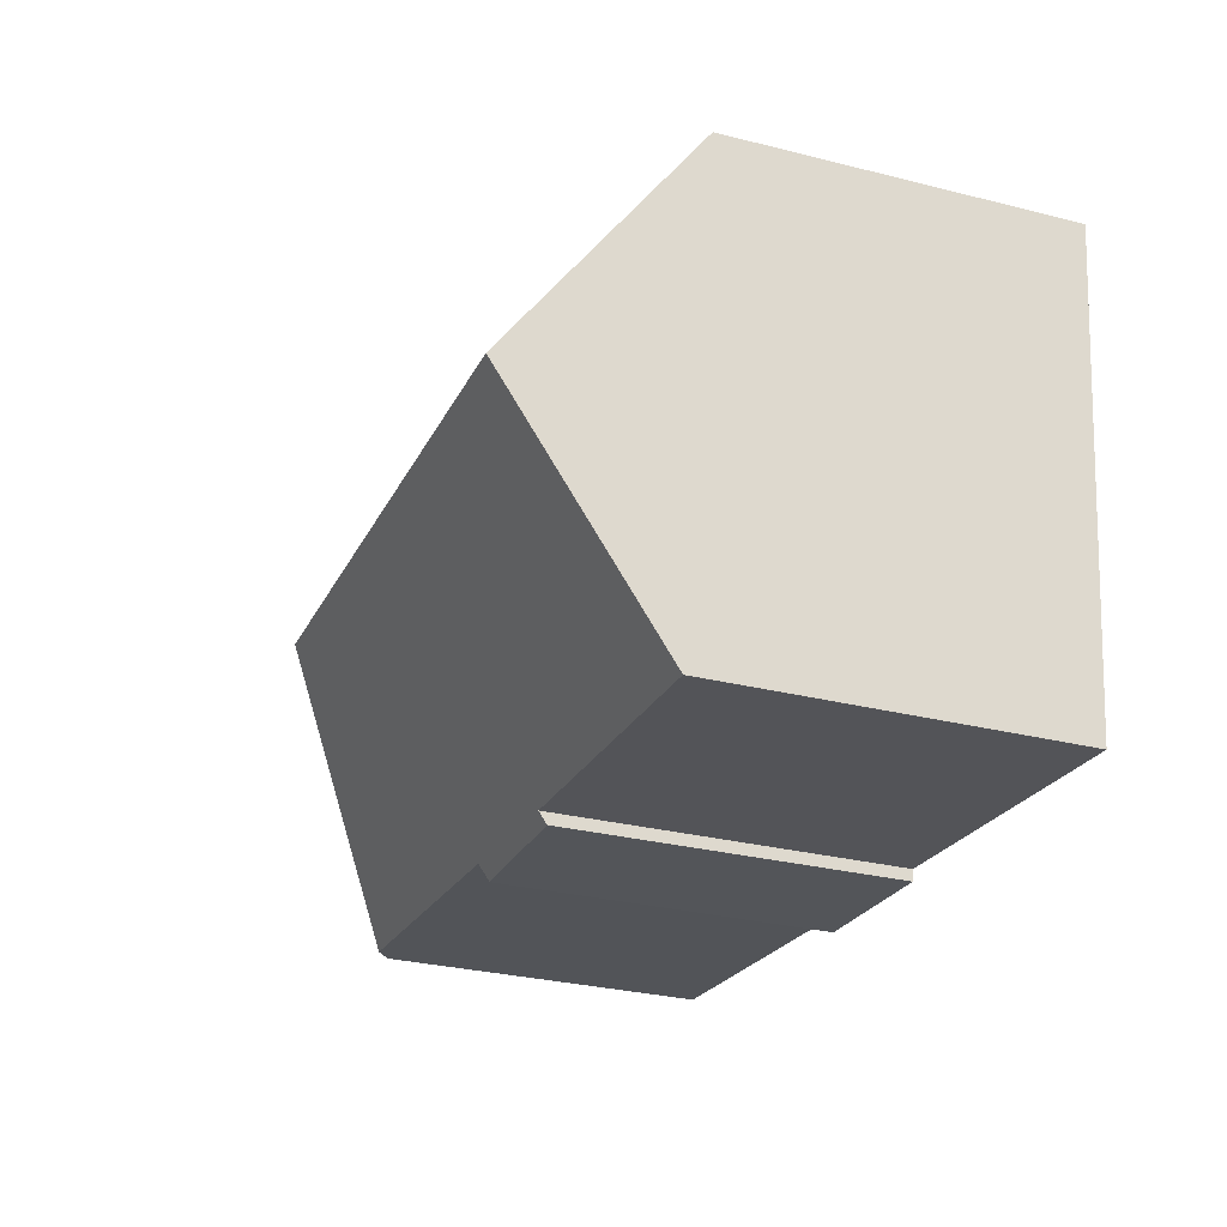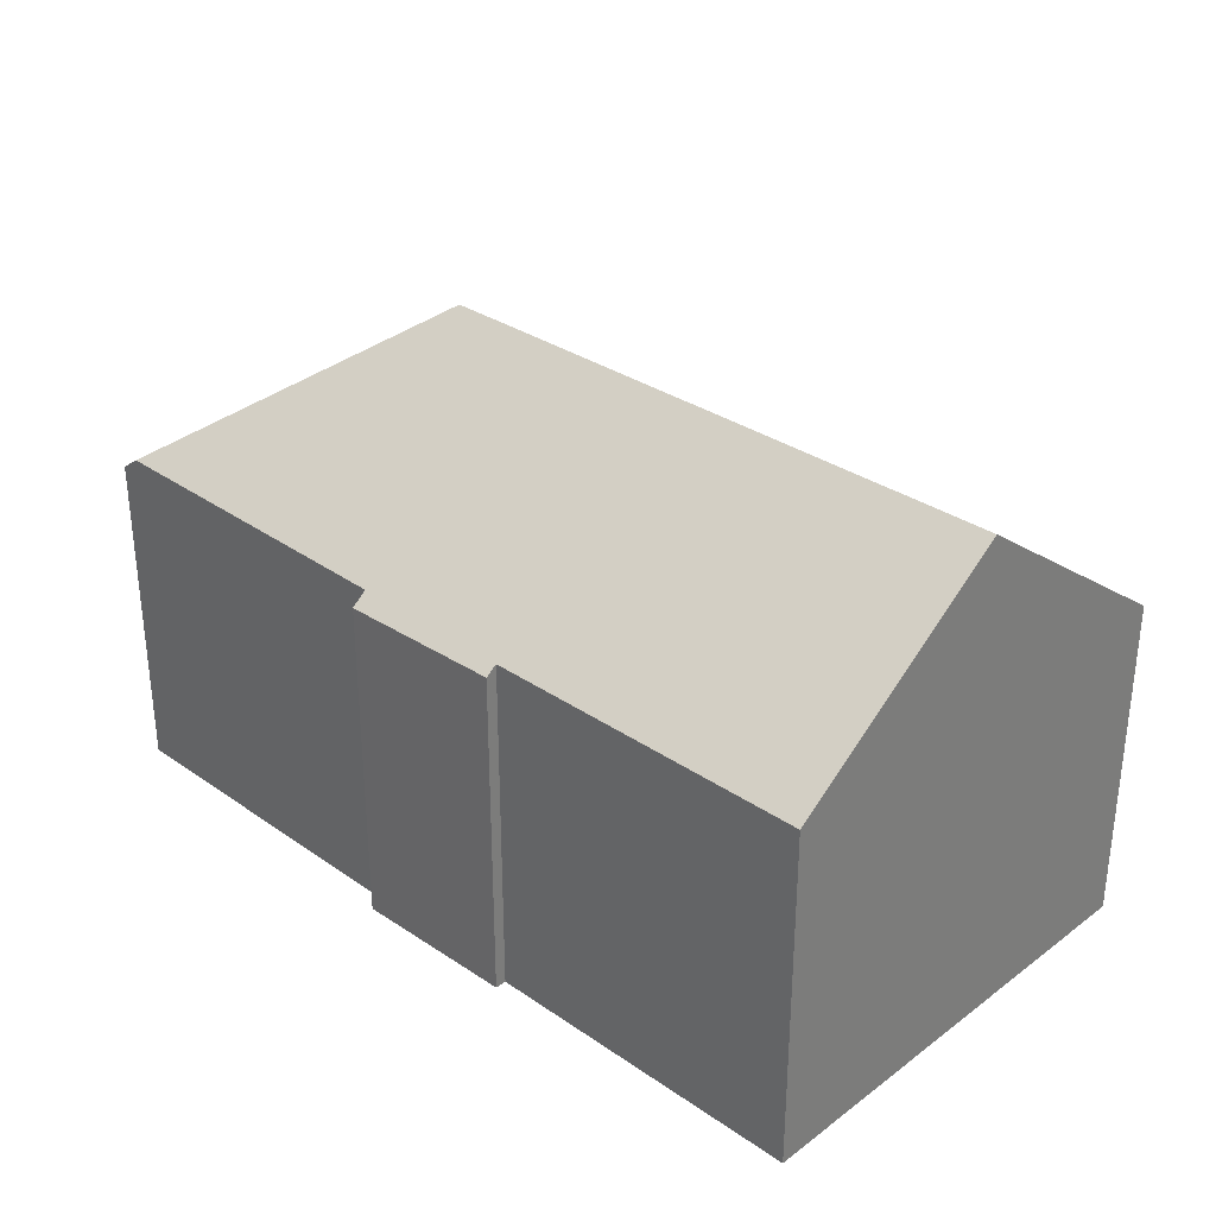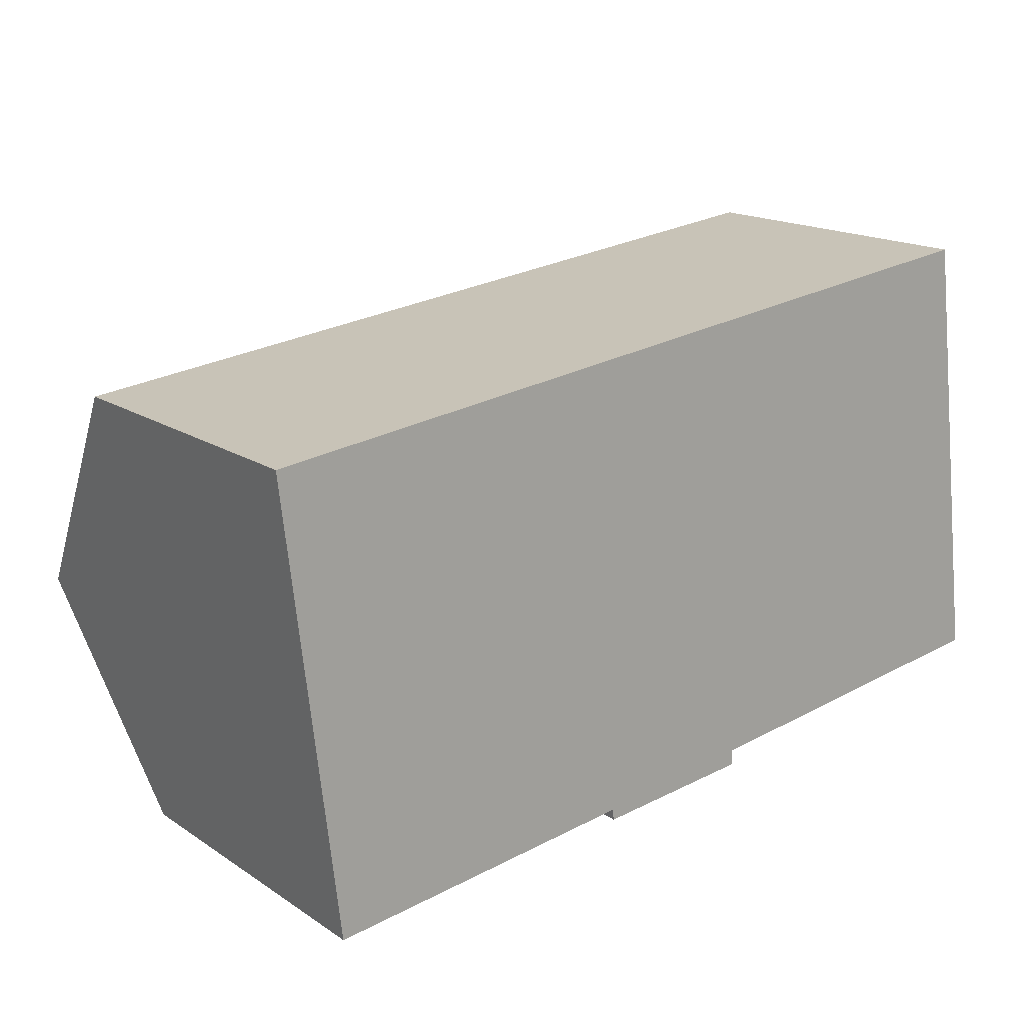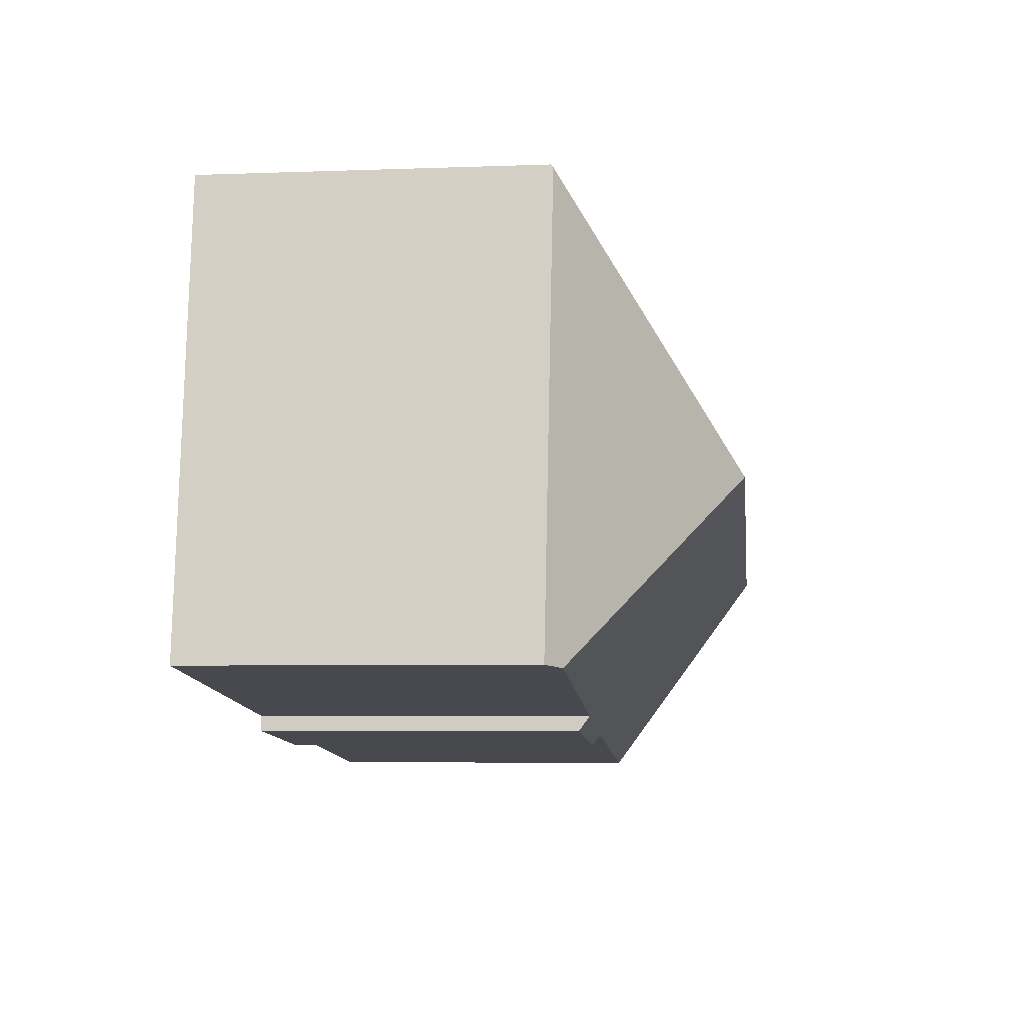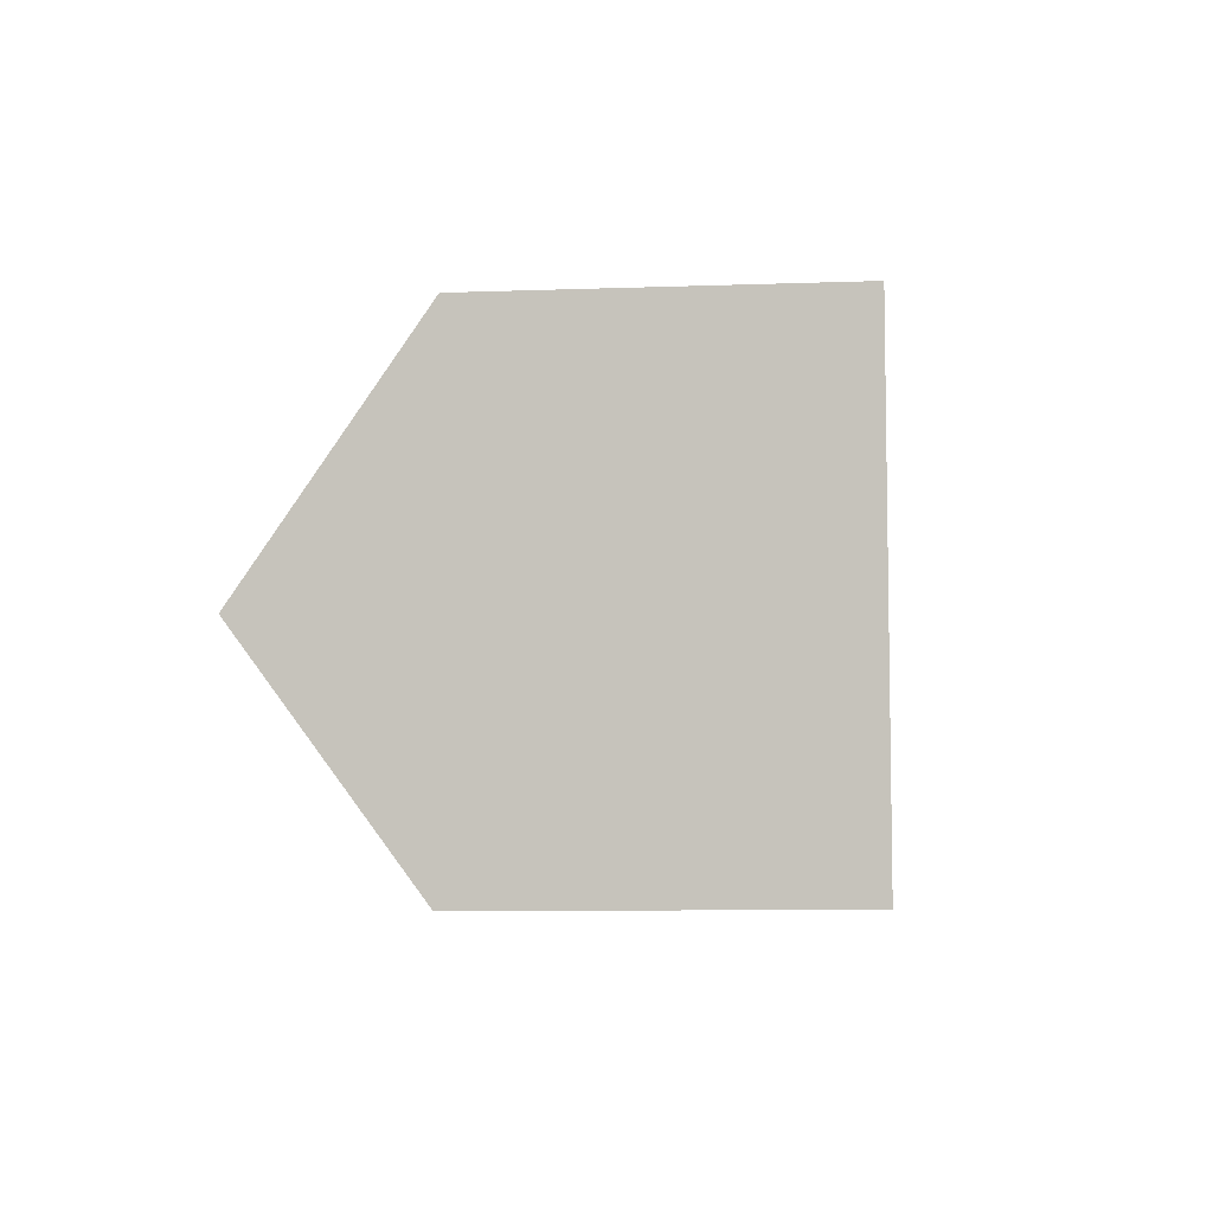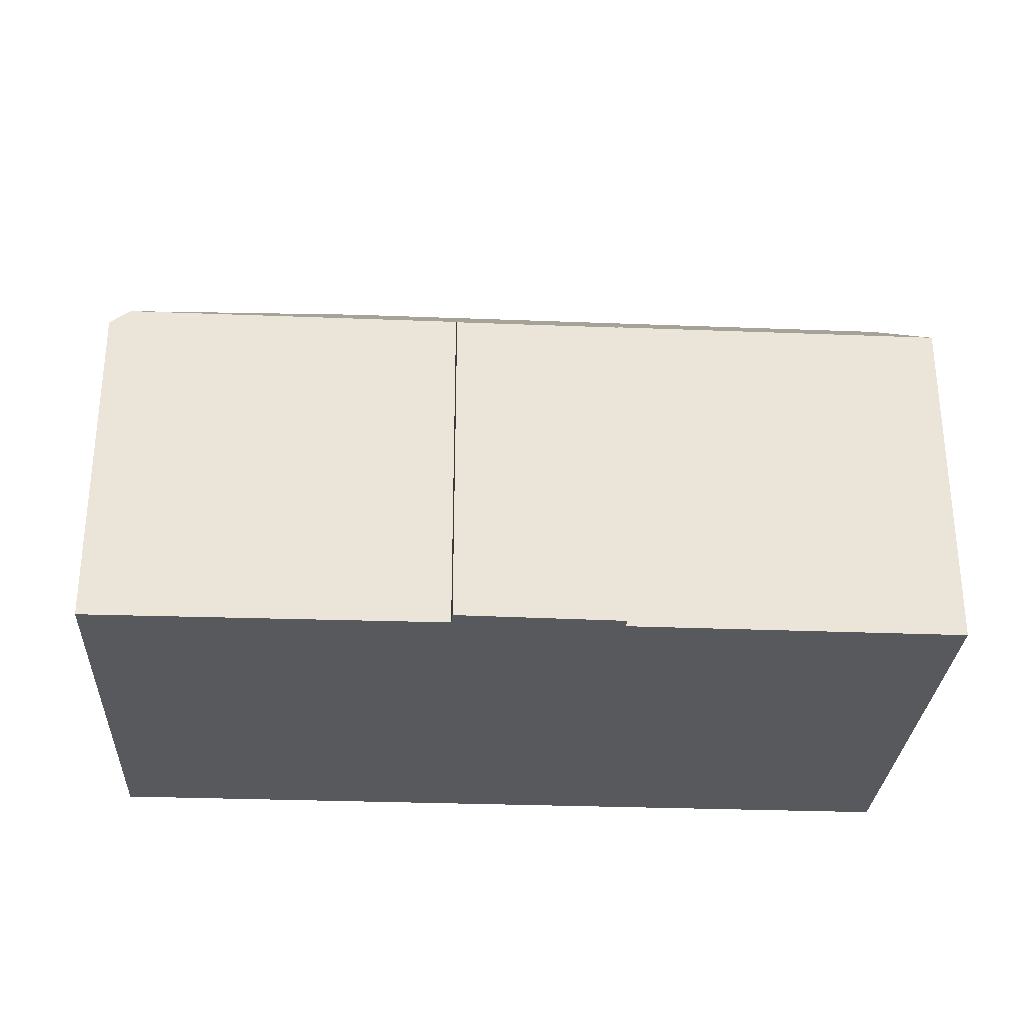
<metadata>
{"format":"obj","ext":"obj","renderer":"f3d","projection":"perspective","resolution":1024,"background":"white","views":[{"elev":-30.0,"azim":-110.1,"up":"+Z"},{"elev":31.9,"azim":-143.0,"up":"+Y"},{"elev":16.8,"azim":-37.7,"up":"+Z"},{"elev":-5.4,"azim":96.5,"up":"+Z"},{"elev":-7.6,"azim":-84.1,"up":"+Z"},{"elev":-29.5,"azim":169.8,"up":"+Y"}]}
</metadata>
<code>
v  20.16 7.975 -8.246
v  19.27 7.712 2.268
v  20.62 7.64 -8.186
v  14.5 11.64 -3.803
v  12.57 7.927 -9.23
v  0.657 11.64 -5.475
v  12.6 7.668 -9.59
v  8.785 7.901 -9.724
v  8.817 7.712 -9.984
v  1.275 7.907 -10.62
v  18.89 7.666 2.285
v  19.26 7.666 2.33
v  0 7.669 4.696e-16
v  0.048 7.958 -0.398
v  8.785 5.954e-16 -9.724
v  8.817 6.113e-16 -9.984
v  1.275 6.504e-16 -10.62
v  0.657 3.352e-16 -5.475
v  0 0 0
v  0.048 2.437e-17 -0.398
v  20.62 5.012e-16 -8.186
v  12.57 5.652e-16 -9.23
v  20.16 5.049e-16 -8.246
v  12.6 5.872e-16 -9.59
v  18.89 -1.399e-16 2.285
v  19.26 -1.427e-16 2.33
v  19.27 -1.389e-16 2.268
g defaultobject
f 1 2 3
f 2 1 4
f 5 4 1
f 4 5 6
f 6 5 7
f 6 7 8
f 8 7 9
f 6 8 10
f 2 11 12
f 11 2 4
f 11 4 13
f 13 4 14
f 14 4 6
f 9 15 8
f 15 9 16
f 17 6 10
f 6 17 14
f 14 17 18
f 14 18 13
f 13 18 19
f 19 18 20
f 8 17 10
f 17 8 15
f 3 5 1
f 5 3 21
f 5 21 22
f 22 21 23
f 7 16 9
f 16 7 24
f 19 11 13
f 11 19 25
f 11 25 12
f 12 25 26
f 12 3 2
f 3 12 26
f 3 26 21
f 21 26 27
f 22 7 5
f 7 22 24
f 25 27 26
f 27 25 21
f 21 25 19
f 21 19 23
f 23 19 22
f 22 19 24
f 24 19 15
f 15 19 20
f 15 20 17
f 17 20 18
f 16 24 15

</code>
